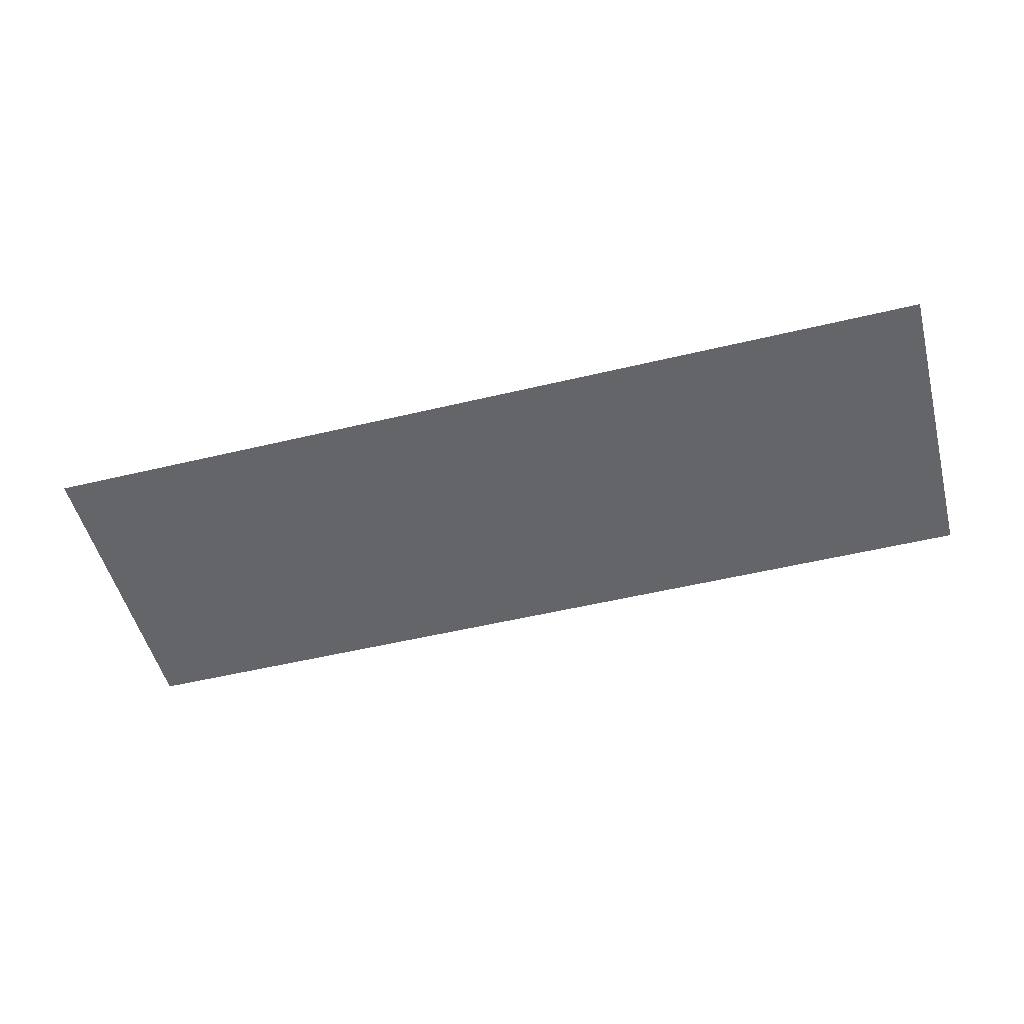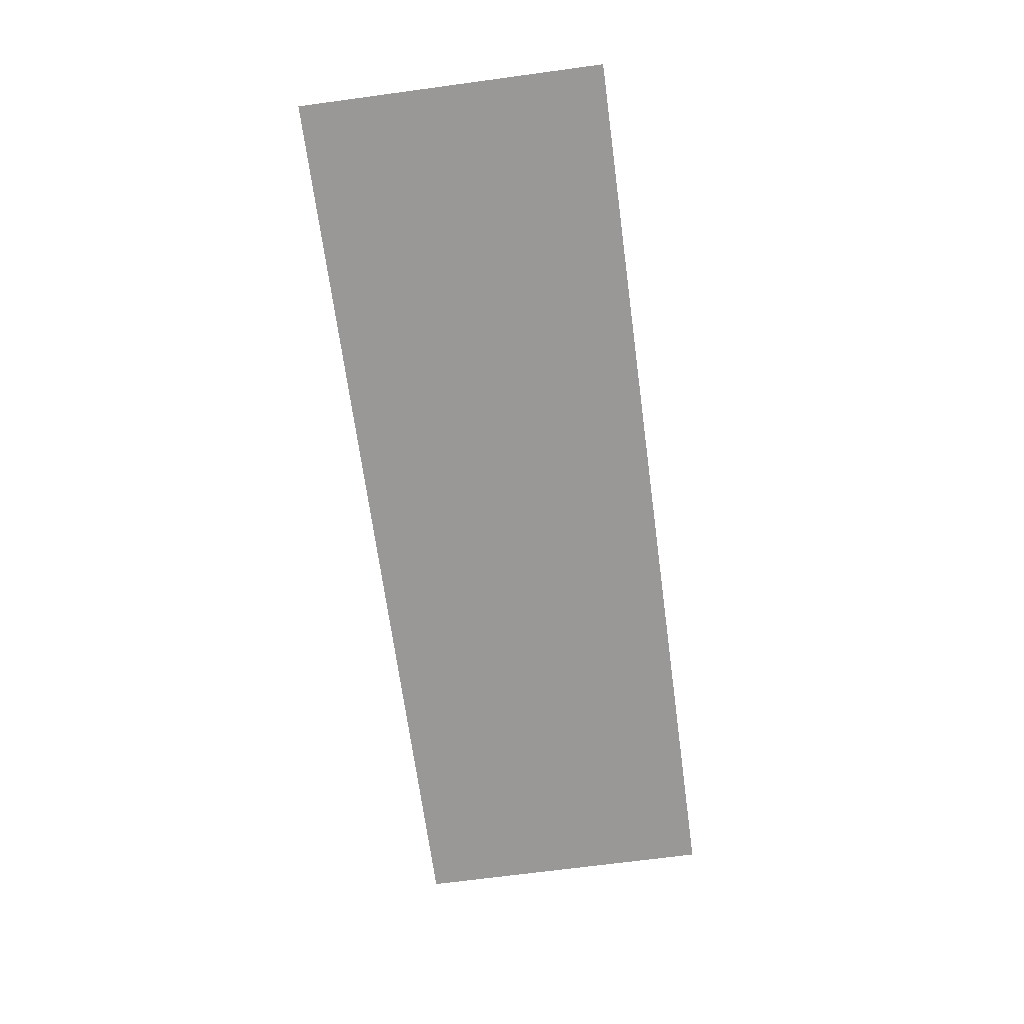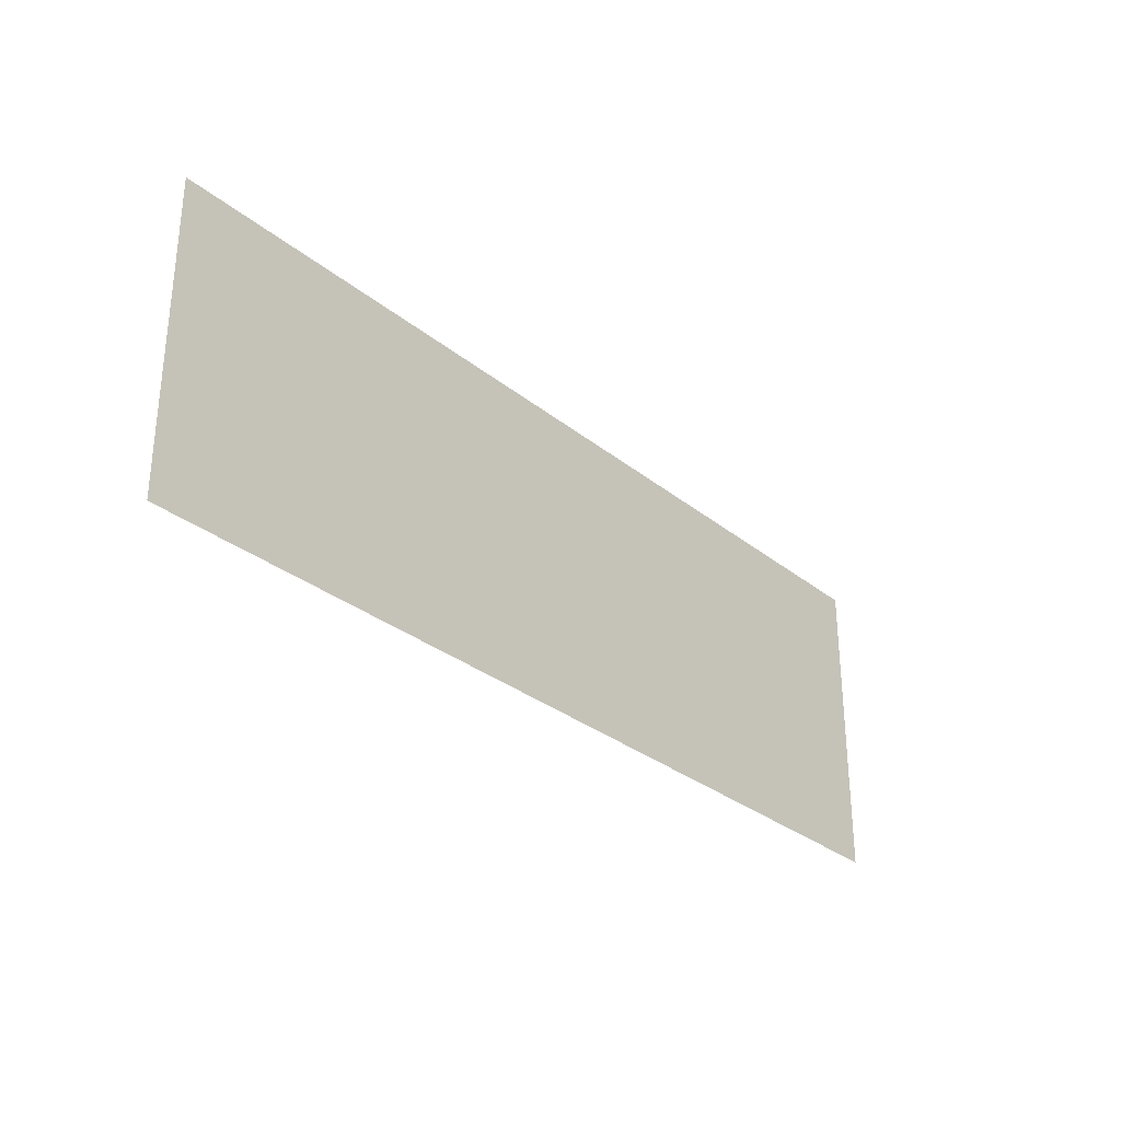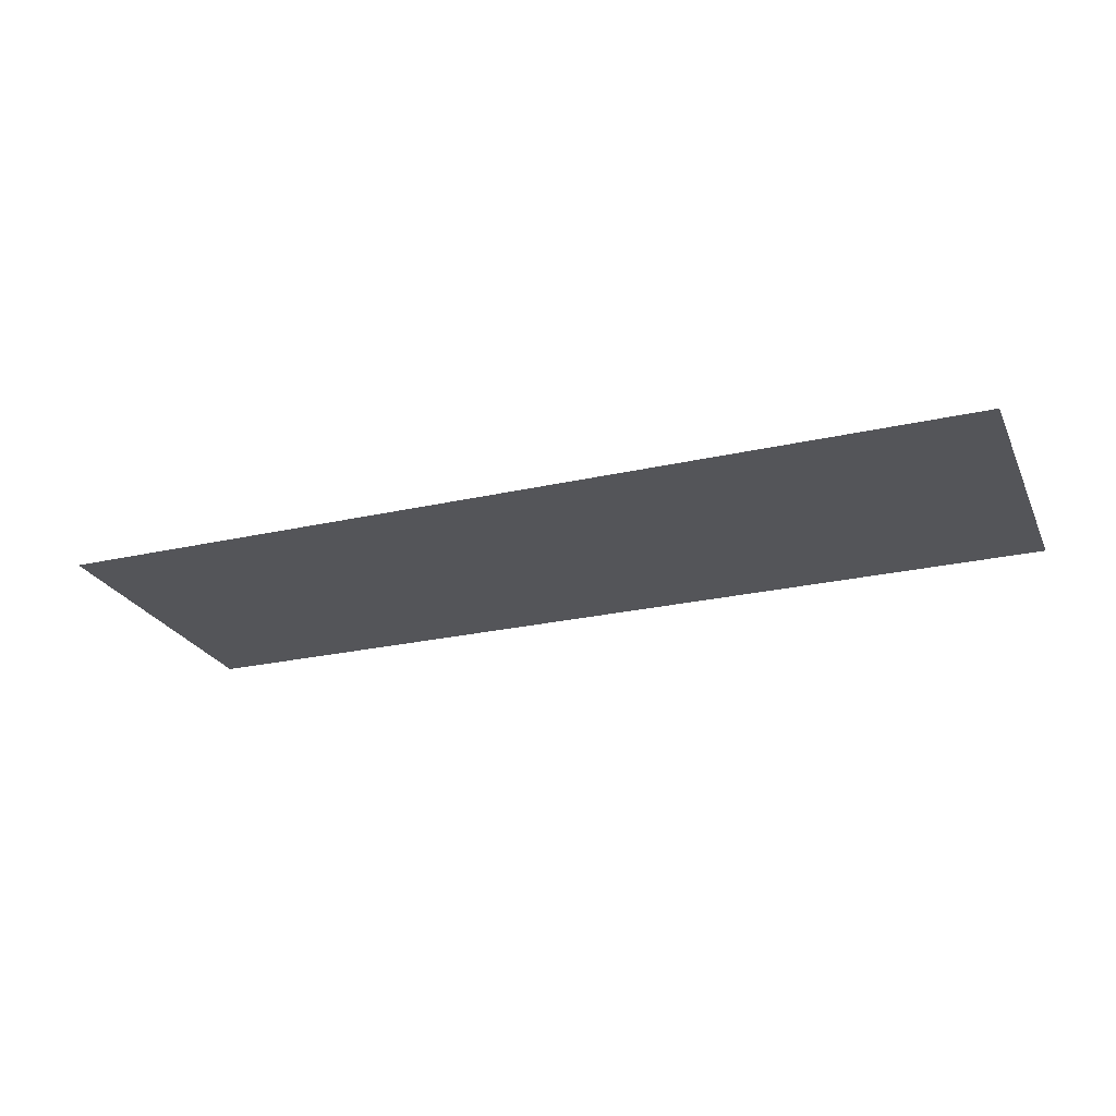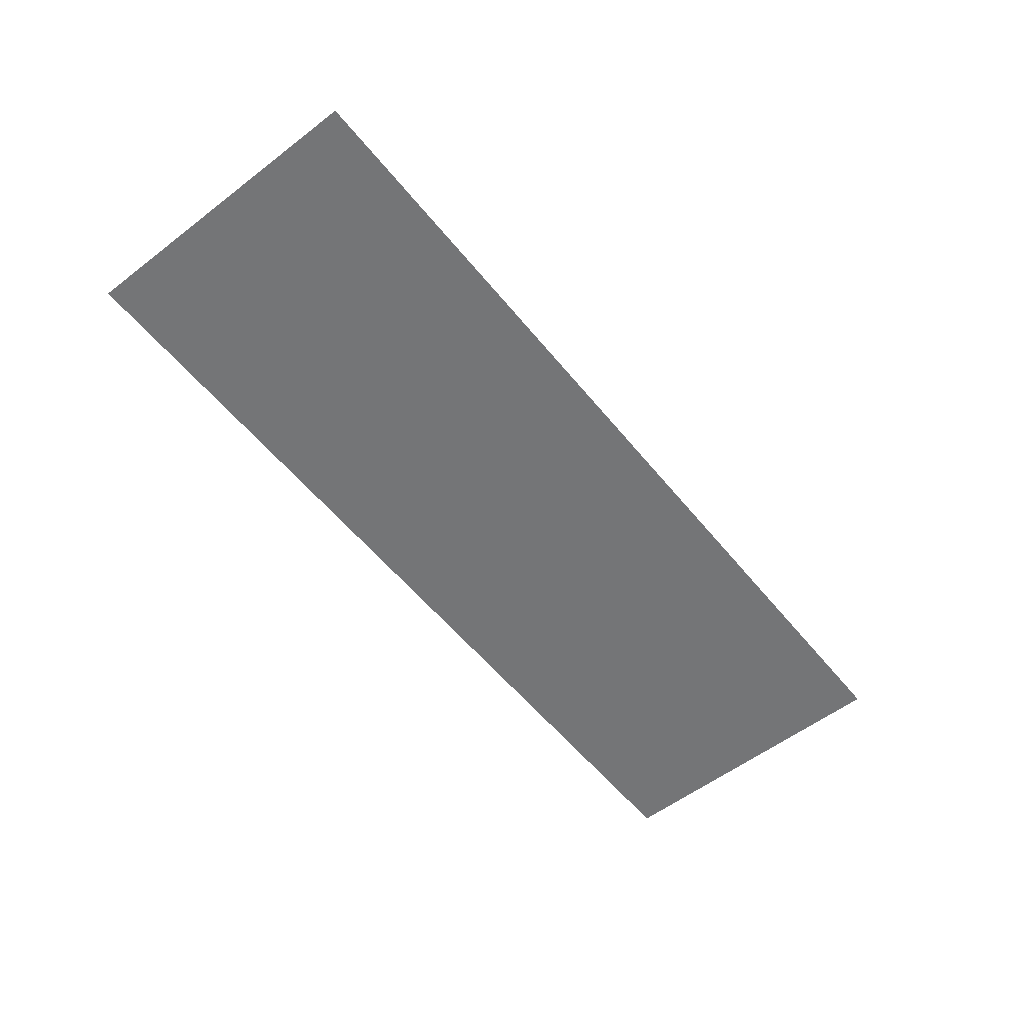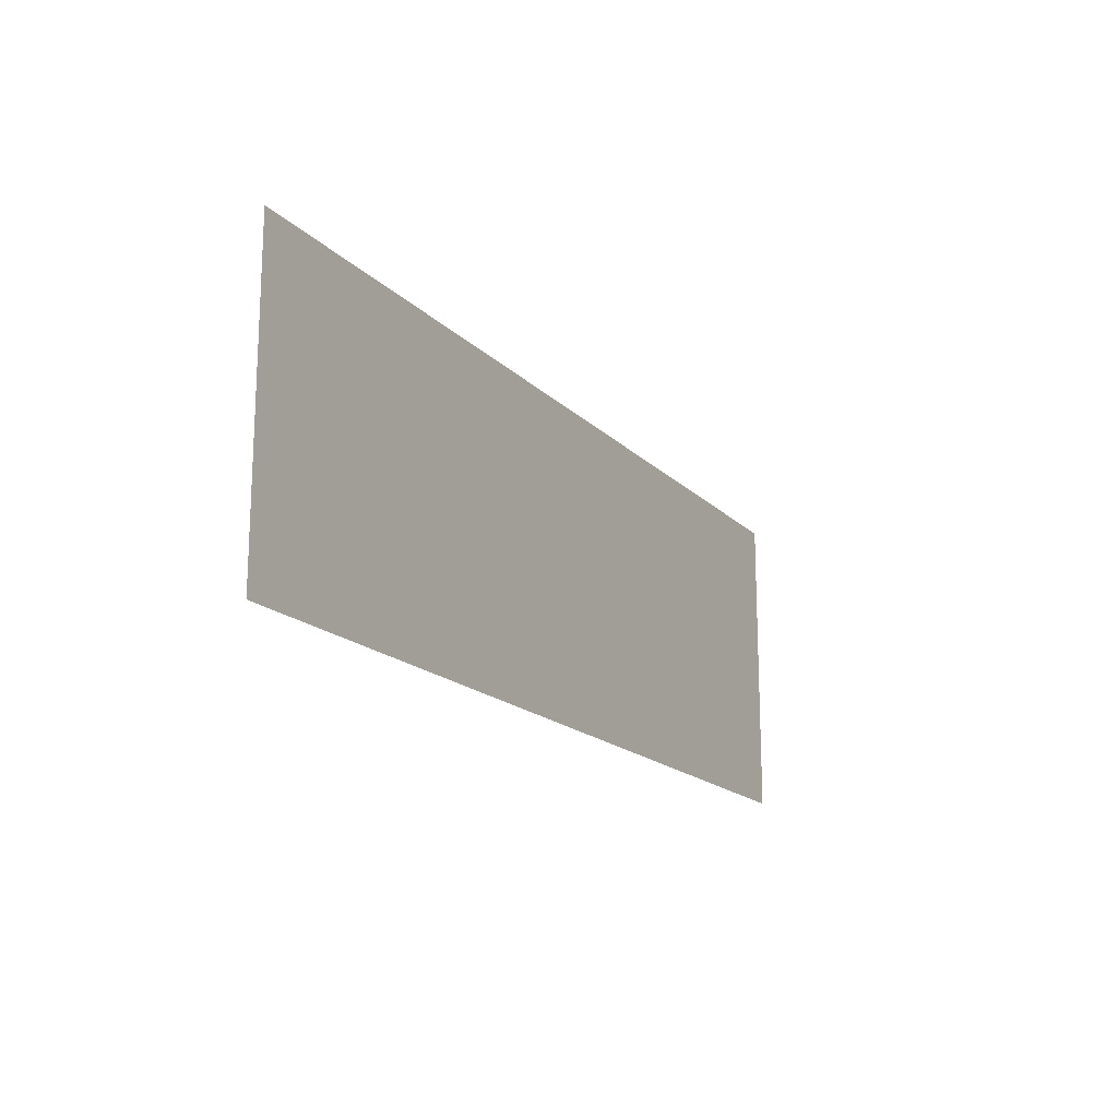
<metadata>
{"format":"obj","ext":"obj","renderer":"f3d","projection":"perspective","resolution":1024,"background":"white","views":[{"elev":-51.6,"azim":-165.4,"up":"+Z"},{"elev":-68.7,"azim":-82.3,"up":"+Z"},{"elev":-30.4,"azim":-49.1,"up":"+Y"},{"elev":-24.8,"azim":20.5,"up":"+Z"},{"elev":-56.5,"azim":128.6,"up":"+Z"},{"elev":-17.0,"azim":-61.4,"up":"+Y"}]}
</metadata>
<code>
g 10
v 1.25 0.4167 1.907e-05
v -1.25 -0.4167 1.907e-05
v -1.25 0.4167 1.907e-05
v 1.25 -0.4167 1.907e-05
g 10_0
f 3 2 1
f 2 4 1

</code>
